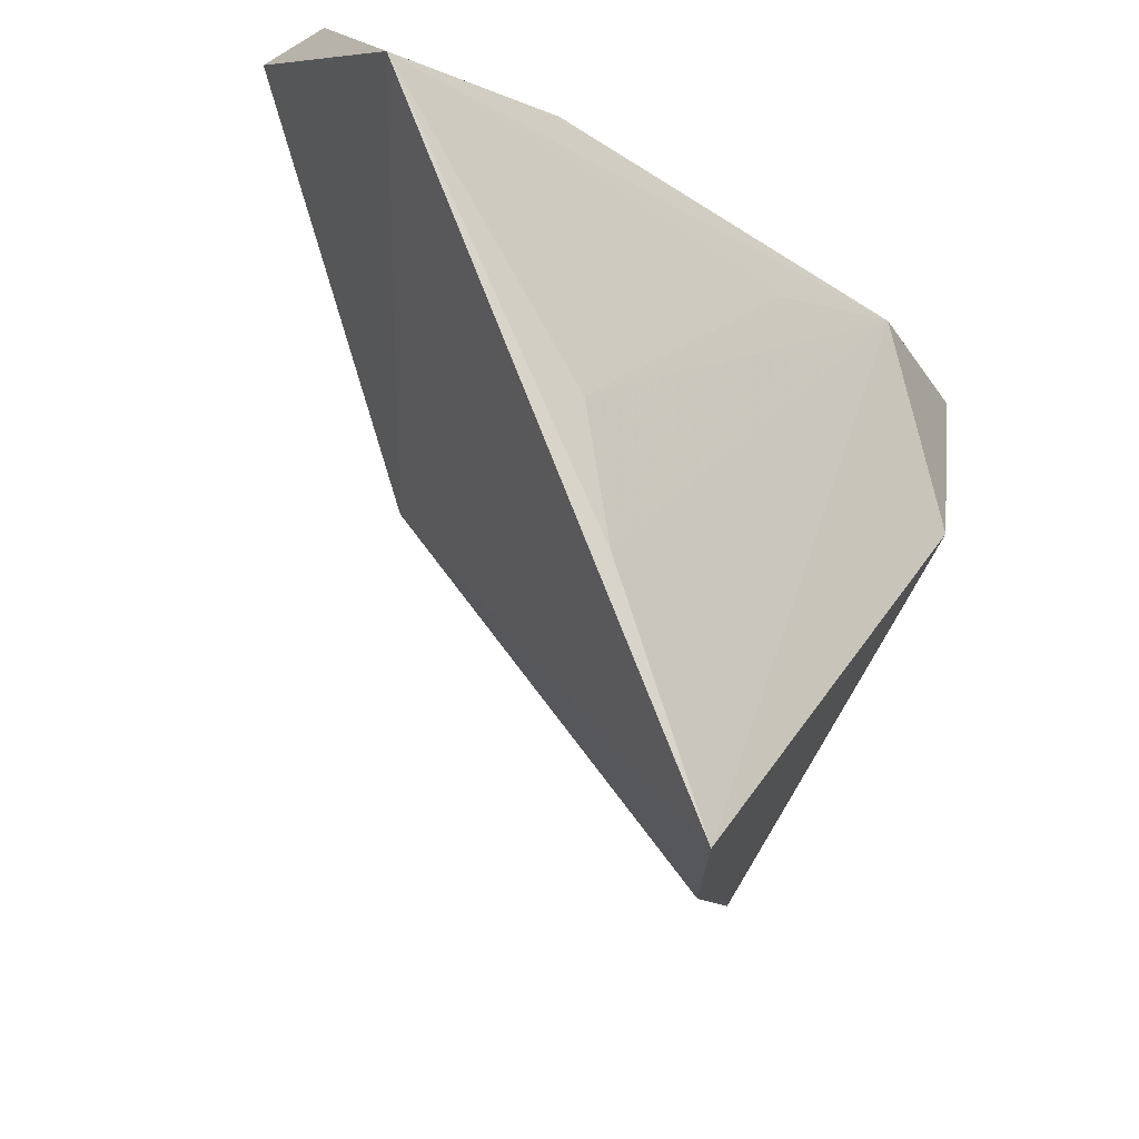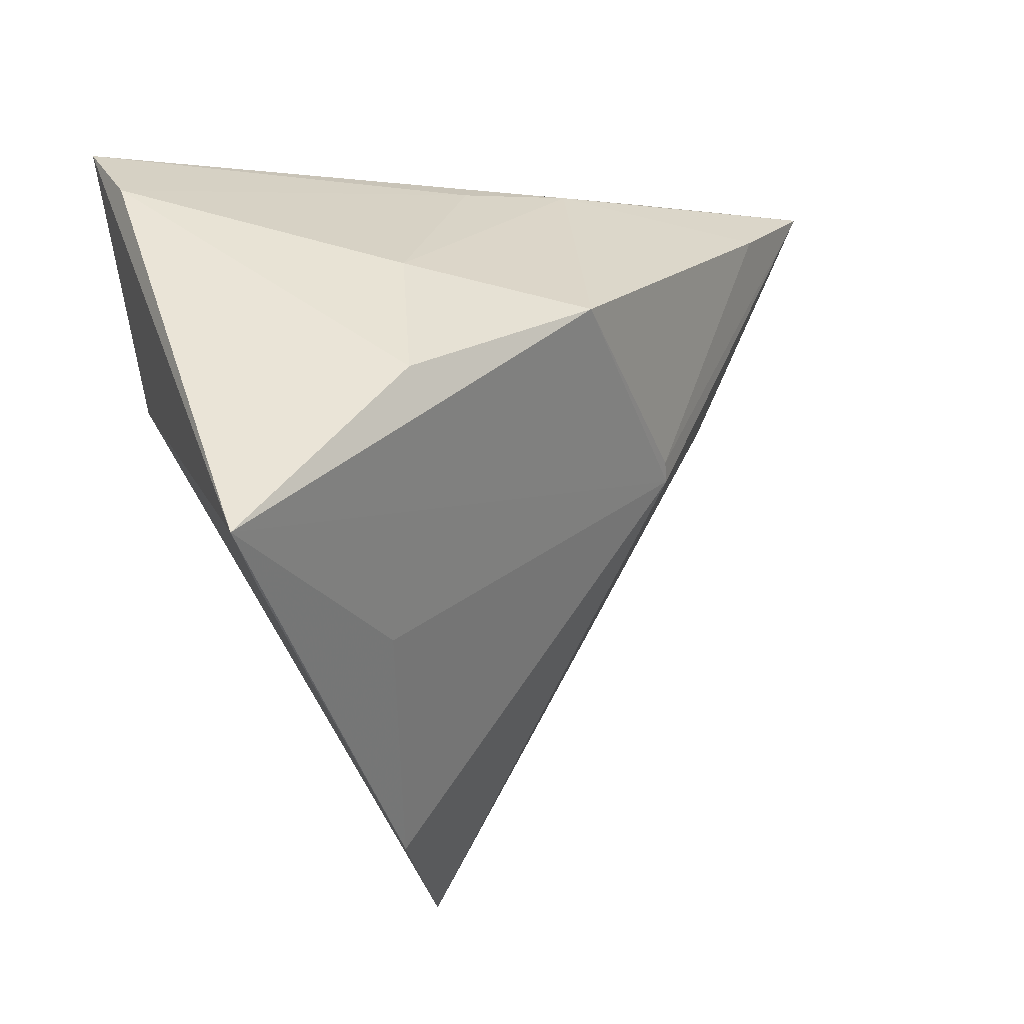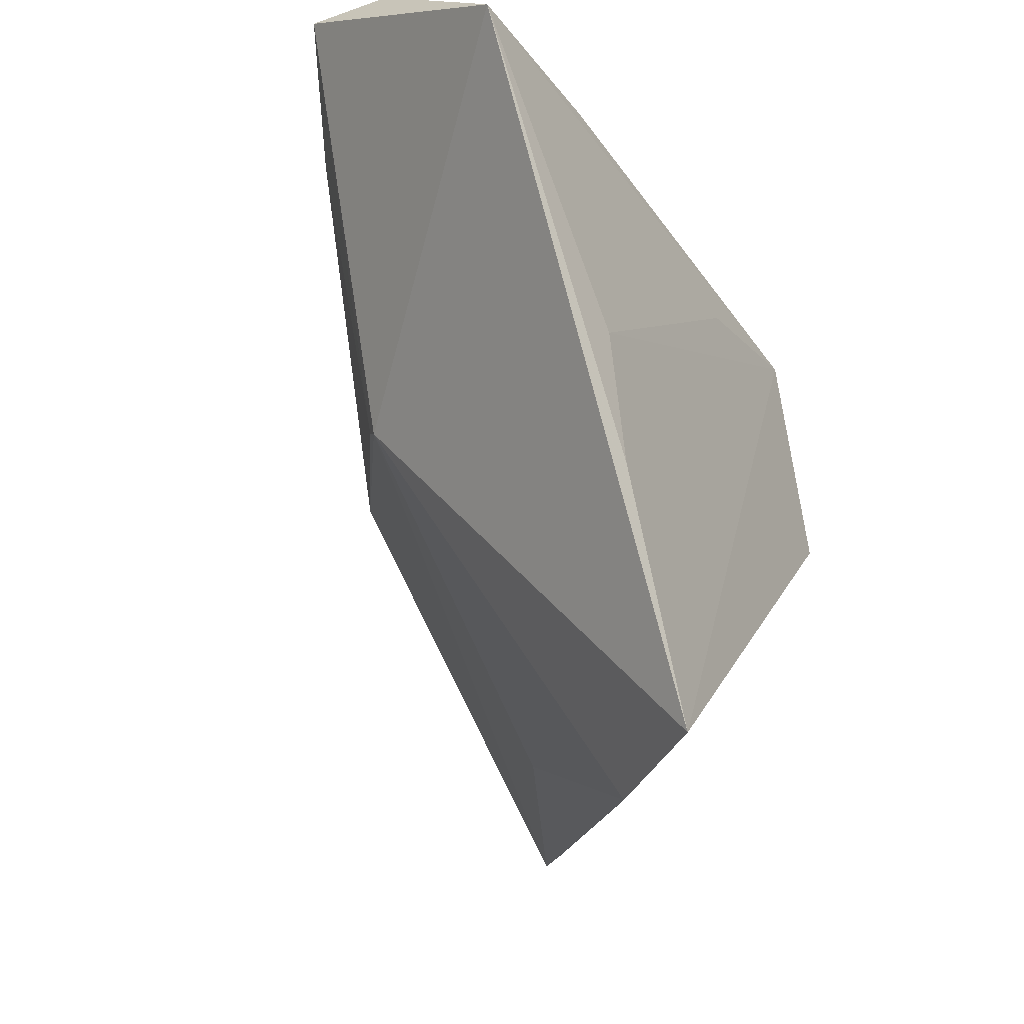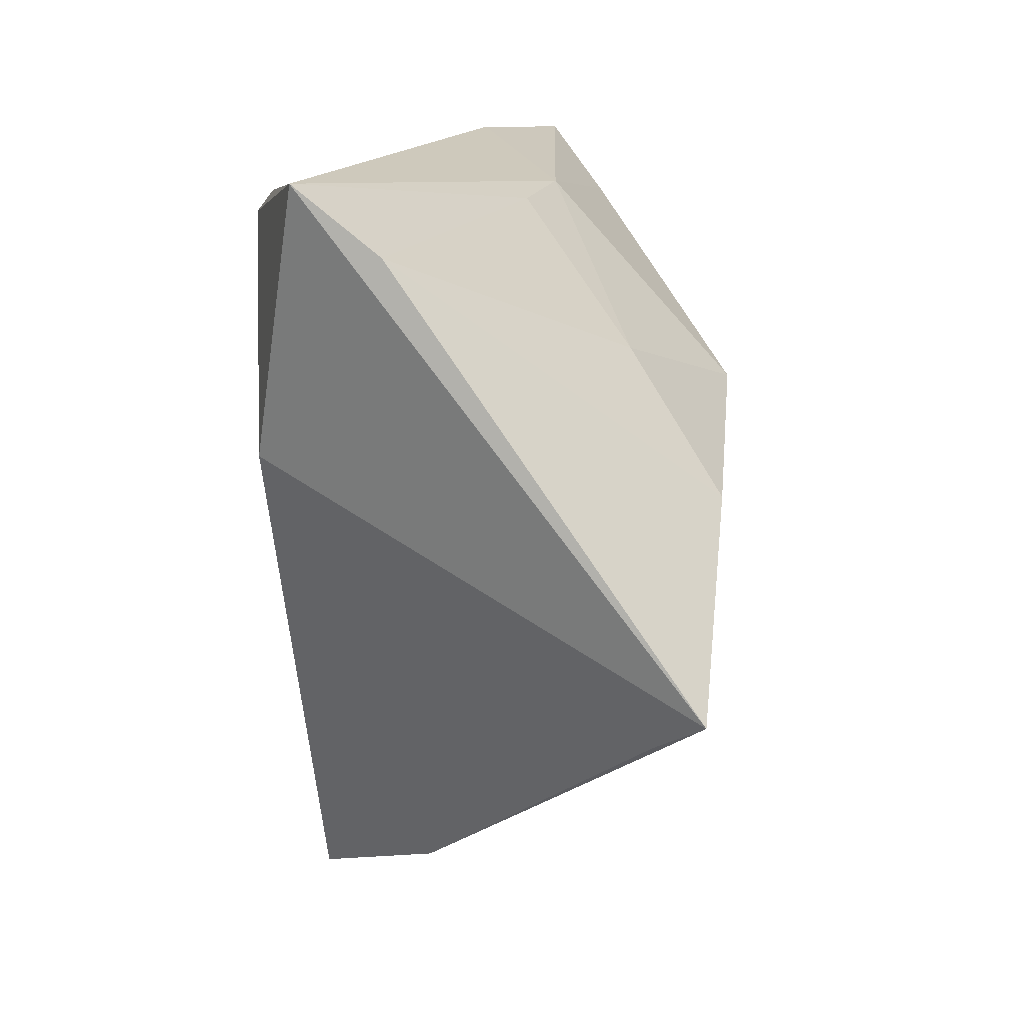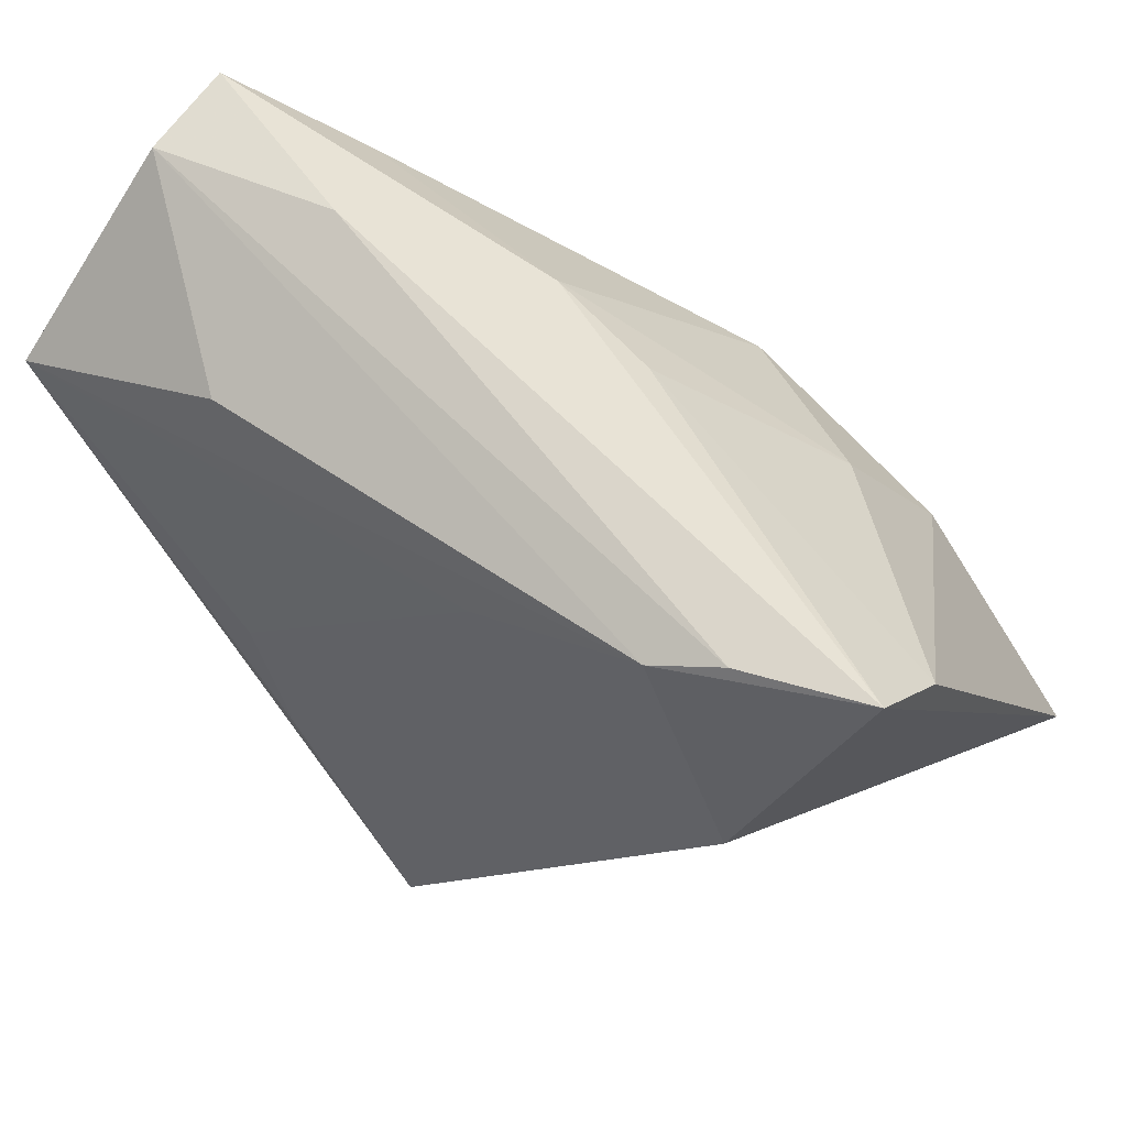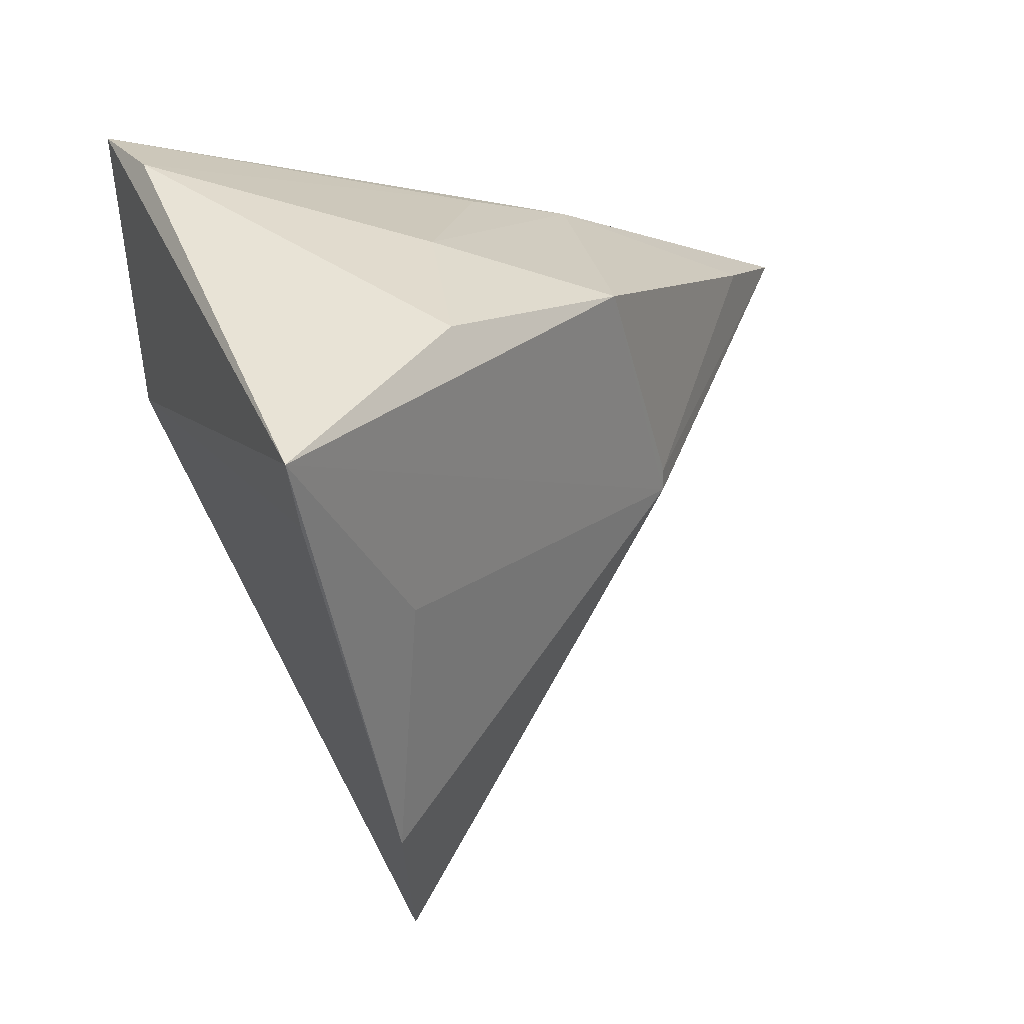
<metadata>
{"format":"obj","ext":"obj","renderer":"f3d","projection":"perspective","resolution":1024,"background":"white","views":[{"elev":-35.2,"azim":-45.4,"up":"+Y"},{"elev":-12.8,"azim":144.4,"up":"+Y"},{"elev":-42.8,"azim":-60.7,"up":"+Y"},{"elev":9.4,"azim":94.4,"up":"+Y"},{"elev":55.3,"azim":36.5,"up":"+Y"},{"elev":-19.3,"azim":137.9,"up":"+Y"}]}
</metadata>
<code>
v 0.003727 0.02873 -0.008503
v 0.0483 -0.02479 -0.03049
v 0.002765 0.01864 0.0208
v -0.02595 -0.03218 0.02016
v -0.05266 0.03717 -0.008548
v -0.03791 0.02882 -0.01566
v -0.05286 0.03491 0.002448
v 0.03354 0.001343 0.019
v -0.03203 0.02447 0.01875
v -0.0589 0.01313 0.0208
v -0.01103 -0.05916 0.01886
v -0.00985 0.0305 -0.01114
v 0.03109 0.03041 0.0174
v -0.03036 0.03717 -0.0005817
v 0.0191 -0.03136 -0.01656
v 0.002449 0.007486 -0.03282
v 0.02363 0.02783 0.02054
v 0.003985 -0.05322 0.003607
v 0.02146 0.01249 -0.02155
v -0.02217 -0.006671 -0.01634
v -0.03033 -0.01537 0.0208
v 0.02735 -0.003563 -0.03206
v 0.0418 -0.02875 -0.02479
v -0.02082 -0.004724 -0.0178
v 0.04601 0.02386 0.003504
v 0.04539 0.03144 0.01313
f 20 11 10
f 16 2 20
f 25 2 22
f 22 2 16
f 8 17 11
f 8 23 2
f 10 17 9
f 11 20 18
f 2 23 18
f 18 8 11
f 23 8 18
f 25 22 19
f 19 22 16
f 3 17 10
f 10 21 3
f 3 21 17
f 11 17 4
f 17 21 4
f 10 11 4
f 4 21 10
f 26 2 25
f 26 8 2
f 17 8 26
f 26 13 17
f 16 20 24
f 15 20 2
f 2 18 15
f 15 18 20
f 7 9 17
f 17 13 7
f 10 9 7
f 13 26 14
f 14 7 13
f 7 14 5
f 5 24 20
f 5 20 10
f 10 7 5
f 16 24 6
f 24 5 6
f 12 6 5
f 12 19 16
f 16 6 12
f 12 14 26
f 12 5 14
f 19 12 1
f 1 12 26
f 25 19 1
f 1 26 25

</code>
